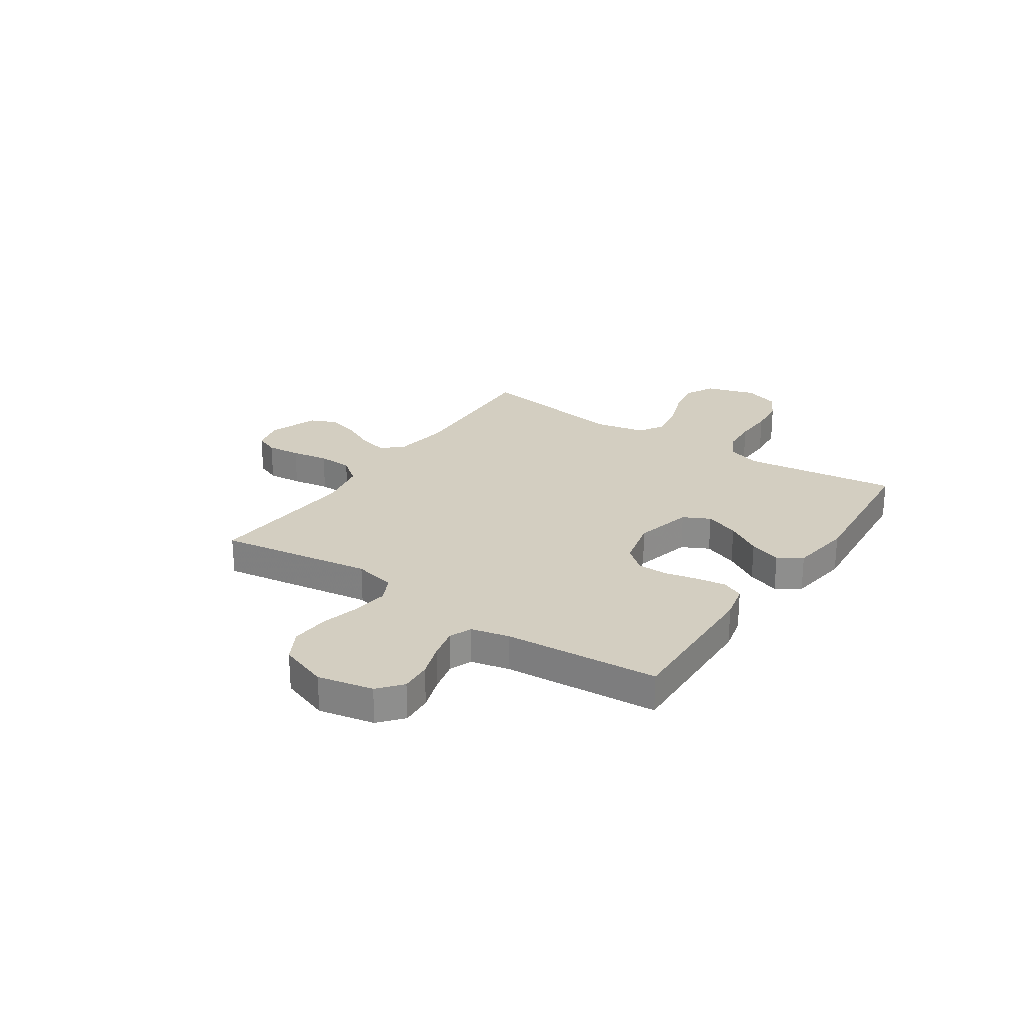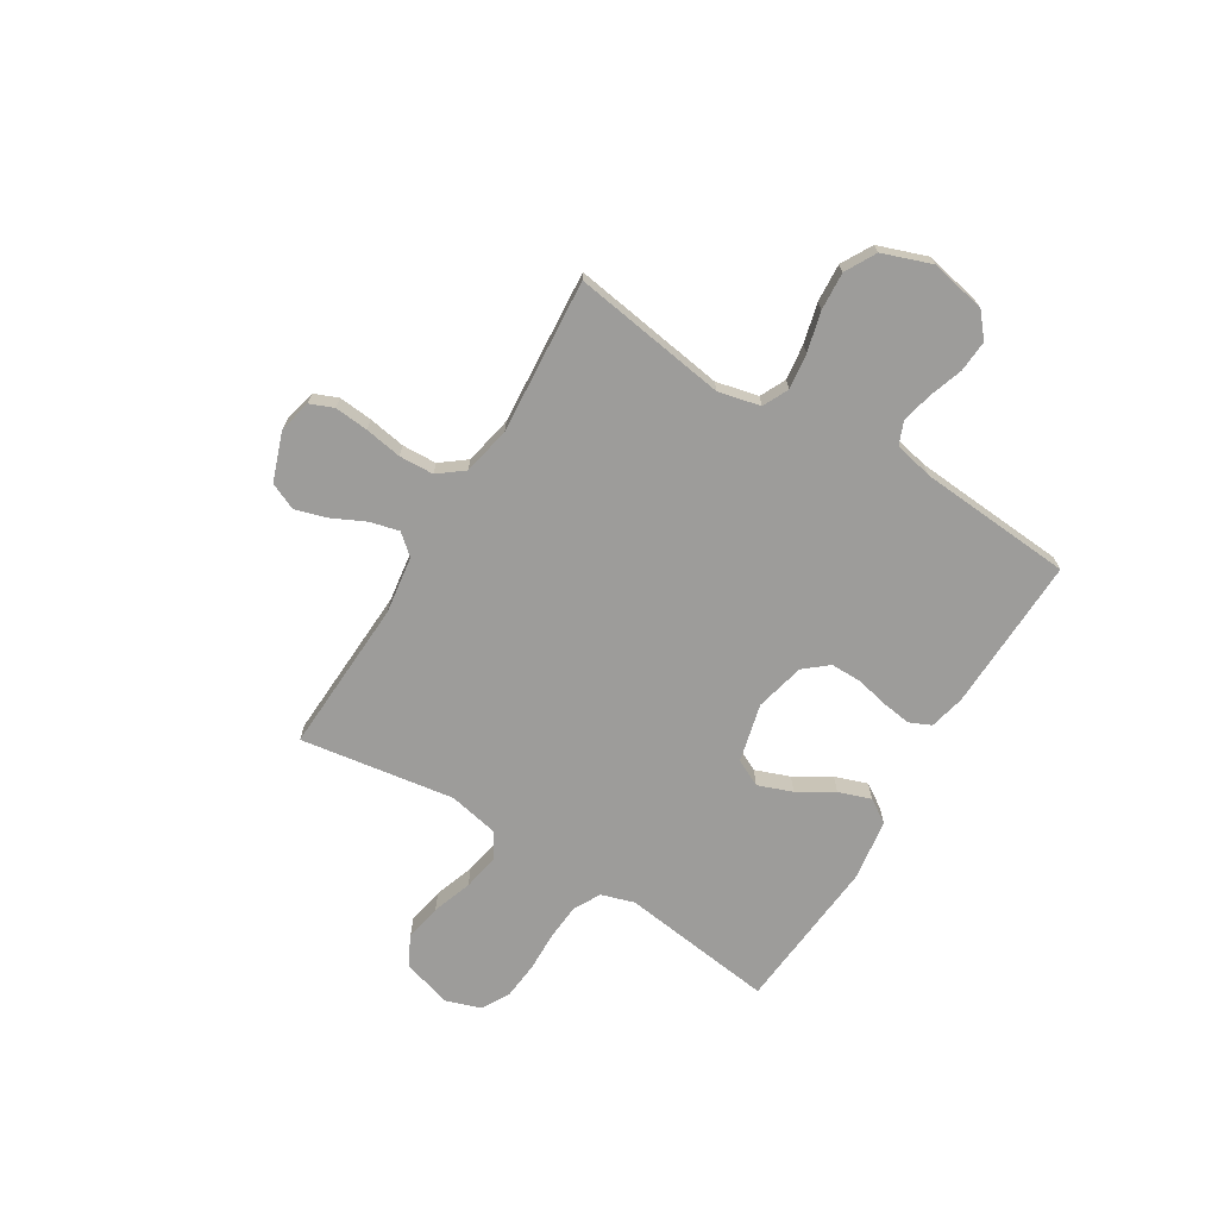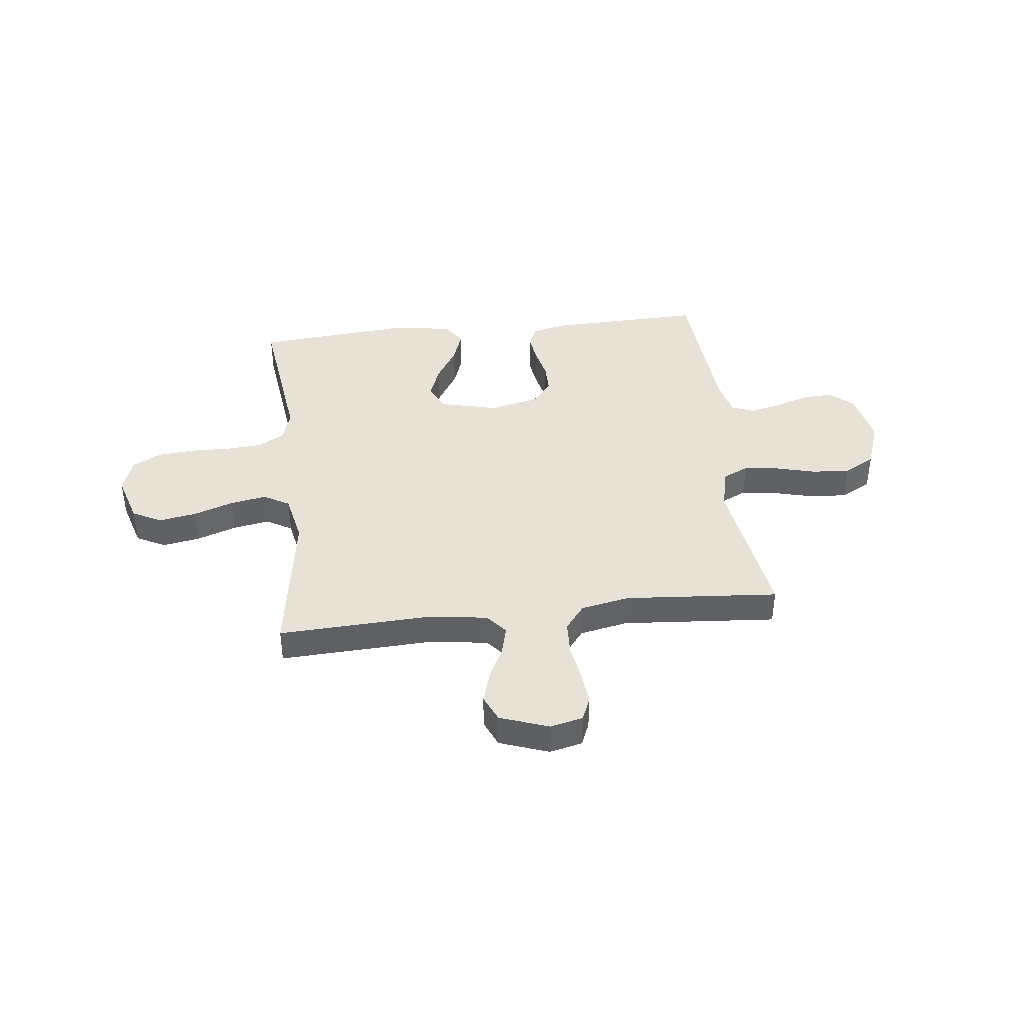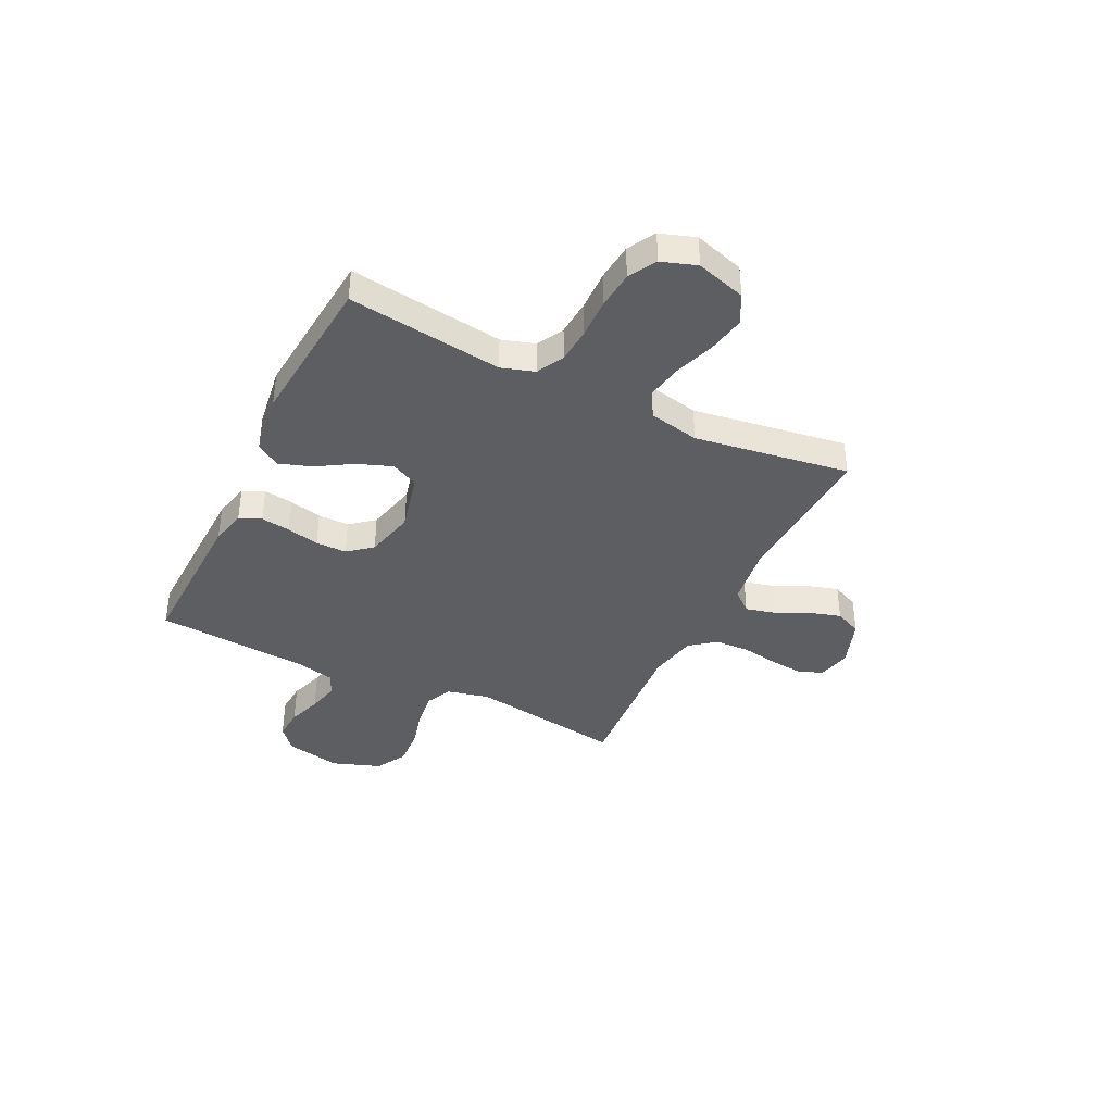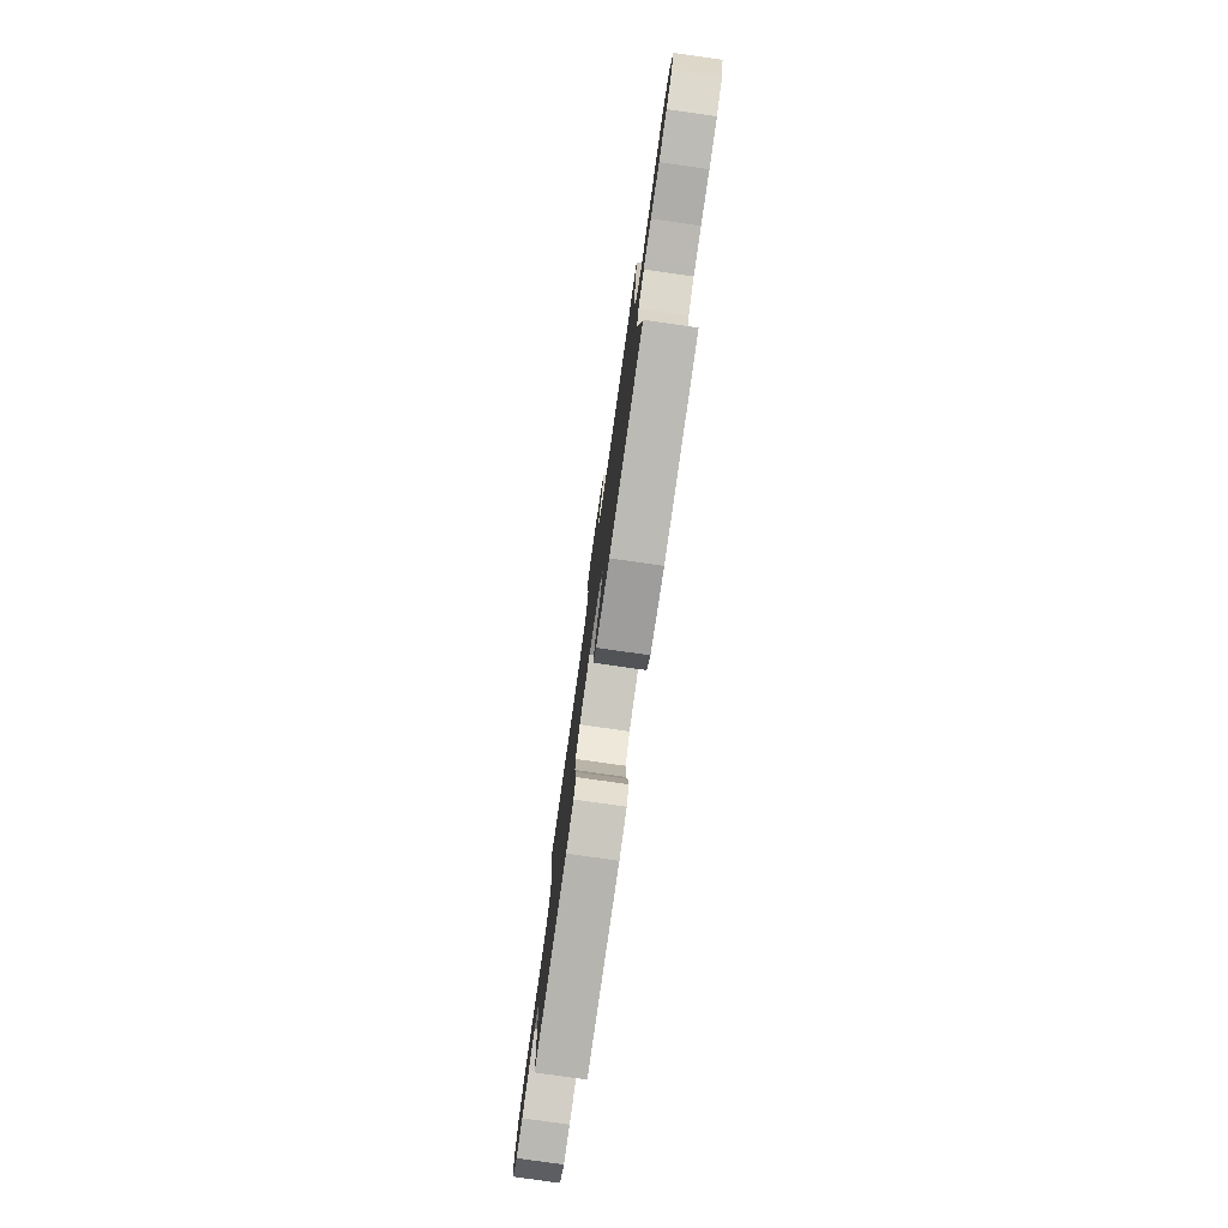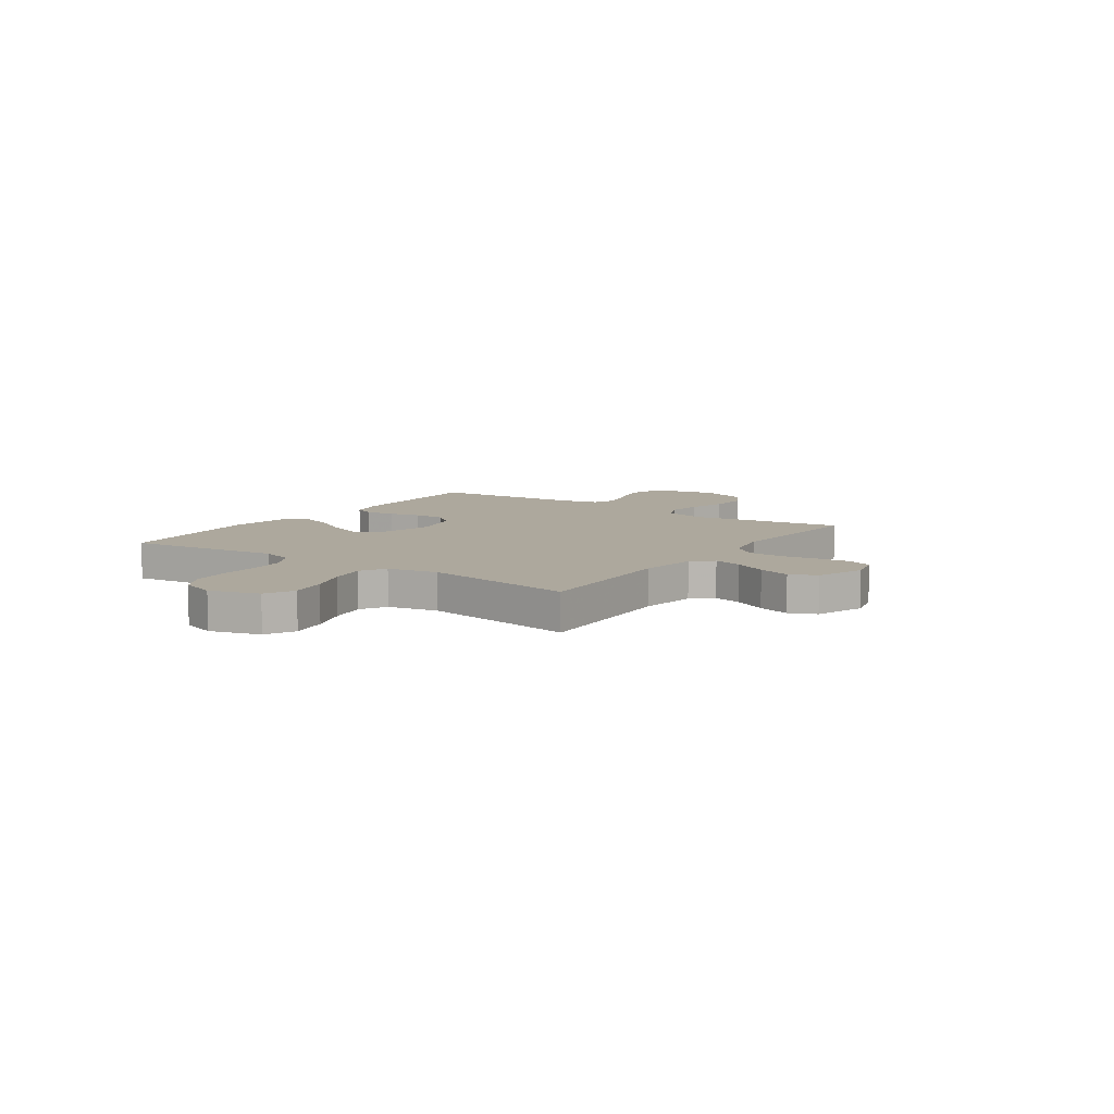
<metadata>
{"format":"obj","ext":"obj","renderer":"f3d","projection":"perspective","resolution":1024,"background":"white","views":[{"elev":25.0,"azim":123.9,"up":"+Y"},{"elev":-70.2,"azim":58.5,"up":"+Y"},{"elev":40.4,"azim":-6.5,"up":"+Y"},{"elev":-39.3,"azim":-116.2,"up":"+Y"},{"elev":-78.6,"azim":-98.1,"up":"+Z"},{"elev":8.7,"azim":-55.2,"up":"+Y"}]}
</metadata>
<code>
v -0.5 0.07 0.5
v -0.2 0.07 0.486
v -0.088 0.07 0.502
v -0.054 0.07 0.542
v -0.068 0.07 0.598
v -0.099 0.07 0.662
v -0.118 0.07 0.725
v -0.095 0.07 0.777
v 0 0.07 0.811
v 0.064 0.07 0.796
v 0.083 0.07 0.75
v 0.077 0.07 0.684
v 0.065 0.07 0.612
v 0.068 0.07 0.545
v 0.106 0.07 0.496
v 0.2 0.07 0.477
v 0.5 0.07 0.5
v 0.455 0.07 0.2
v 0.474 0.07 0.118
v 0.524 0.07 0.094
v 0.593 0.07 0.103
v 0.67 0.07 0.123
v 0.744 0.07 0.128
v 0.804 0.07 0.095
v 0.838 0.07 0
v 0.816 0.07 -0.108
v 0.77 0.07 -0.147
v 0.709 0.07 -0.143
v 0.643 0.07 -0.121
v 0.583 0.07 -0.107
v 0.539 0.07 -0.125
v 0.522 0.07 -0.2
v 0.5 0.07 -0.5
v 0.2 0.07 -0.491
v 0.131 0.07 -0.475
v 0.112 0.07 -0.433
v 0.12 0.07 -0.376
v 0.134 0.07 -0.313
v 0.134 0.07 -0.253
v 0.096 0.07 -0.207
v 0 0.07 -0.184
v -0.113 0.07 -0.212
v -0.139 0.07 -0.264
v -0.114 0.07 -0.331
v -0.072 0.07 -0.4
v -0.05 0.07 -0.463
v -0.08 0.07 -0.509
v -0.2 0.07 -0.526
v -0.5 0.07 -0.5
v -0.462 0.07 -0.2
v -0.482 0.07 -0.136
v -0.534 0.07 -0.108
v -0.604 0.07 -0.103
v -0.682 0.07 -0.105
v -0.754 0.07 -0.098
v -0.808 0.07 -0.068
v -0.831 0.07 0
v -0.802 0.07 0.097
v -0.745 0.07 0.126
v -0.672 0.07 0.113
v -0.595 0.07 0.086
v -0.524 0.07 0.073
v -0.474 0.07 0.102
v -0.454 0.07 0.2
v -0.5 0 0.5
v -0.2 0 0.486
v -0.088 0 0.502
v -0.054 0 0.542
v -0.068 0 0.598
v -0.099 0 0.662
v -0.118 0 0.725
v -0.095 0 0.777
v 0 0 0.811
v 0.064 0 0.796
v 0.083 0 0.75
v 0.077 0 0.684
v 0.065 0 0.612
v 0.068 0 0.545
v 0.106 0 0.496
v 0.2 0 0.477
v 0.5 0 0.5
v 0.455 0 0.2
v 0.474 0 0.118
v 0.524 0 0.094
v 0.593 0 0.103
v 0.67 0 0.123
v 0.744 0 0.128
v 0.804 0 0.095
v 0.838 0 0
v 0.816 0 -0.108
v 0.77 0 -0.147
v 0.709 0 -0.143
v 0.643 0 -0.121
v 0.583 0 -0.107
v 0.539 0 -0.125
v 0.522 0 -0.2
v 0.5 0 -0.5
v 0.2 0 -0.491
v 0.131 0 -0.475
v 0.112 0 -0.433
v 0.12 0 -0.376
v 0.134 0 -0.313
v 0.134 0 -0.253
v 0.096 0 -0.207
v 0 0 -0.184
v -0.113 0 -0.212
v -0.139 0 -0.264
v -0.114 0 -0.331
v -0.072 0 -0.4
v -0.05 0 -0.463
v -0.08 0 -0.509
v -0.2 0 -0.526
v -0.5 0 -0.5
v -0.462 0 -0.2
v -0.482 0 -0.136
v -0.534 0 -0.108
v -0.604 0 -0.103
v -0.682 0 -0.105
v -0.754 0 -0.098
v -0.808 0 -0.068
v -0.831 0 0
v -0.802 0 0.097
v -0.745 0 0.126
v -0.672 0 0.113
v -0.595 0 0.086
v -0.524 0 0.073
v -0.474 0 0.102
v -0.454 0 0.2
f 59 60 61
f 58 59 61
f 57 58 61
f 56 57 61
f 55 56 61
f 54 55 61
f 53 54 61
f 52 53 61 62
f 51 52 62 63
f 48 49 50
f 47 48 50
f 46 47 50
f 45 46 50
f 44 45 50
f 51 63 64
f 50 51 64
f 44 50 64
f 43 44 64
f 36 37 38
f 35 36 38
f 34 35 38
f 33 34 38
f 32 33 38
f 31 32 38 39
f 30 31 39 40
f 27 28 29
f 26 27 29
f 25 26 29
f 24 25 29
f 23 24 29
f 22 23 29
f 21 22 29
f 20 21 29 30
f 30 40 41
f 20 30 41
f 19 20 41
f 16 17 18
f 19 41 42
f 18 19 42
f 16 18 42
f 15 16 42
f 11 12 13
f 10 11 13
f 9 10 13
f 8 9 13
f 7 8 13
f 6 7 13
f 5 6 13
f 4 5 13 14
f 64 1 2
f 43 64 2
f 42 43 2
f 14 15 42
f 4 14 42
f 3 4 42
f 2 3 42
f 125 124 123
f 125 123 122
f 125 122 121
f 125 121 120
f 125 120 119
f 125 119 118
f 125 118 117
f 126 125 117 116
f 127 126 116 115
f 114 113 112
f 114 112 111
f 114 111 110
f 114 110 109
f 114 109 108
f 128 127 115
f 128 115 114
f 128 114 108
f 128 108 107
f 102 101 100
f 102 100 99
f 102 99 98
f 102 98 97
f 102 97 96
f 103 102 96 95
f 104 103 95 94
f 93 92 91
f 93 91 90
f 93 90 89
f 93 89 88
f 93 88 87
f 93 87 86
f 93 86 85
f 94 93 85 84
f 105 104 94
f 105 94 84
f 105 84 83
f 82 81 80
f 106 105 83
f 106 83 82
f 106 82 80
f 106 80 79
f 77 76 75
f 77 75 74
f 77 74 73
f 77 73 72
f 77 72 71
f 77 71 70
f 77 70 69
f 78 77 69 68
f 66 65 128
f 66 128 107
f 66 107 106
f 106 79 78
f 106 78 68
f 106 68 67
f 106 67 66
f 1 65 66 2
f 2 66 67 3
f 3 67 68 4
f 4 68 69 5
f 5 69 70 6
f 6 70 71 7
f 7 71 72 8
f 8 72 73 9
f 9 73 74 10
f 10 74 75 11
f 11 75 76 12
f 12 76 77 13
f 13 77 78 14
f 14 78 79 15
f 15 79 80 16
f 16 80 81 17
f 17 81 82 18
f 18 82 83 19
f 19 83 84 20
f 20 84 85 21
f 21 85 86 22
f 22 86 87 23
f 23 87 88 24
f 24 88 89 25
f 25 89 90 26
f 26 90 91 27
f 27 91 92 28
f 28 92 93 29
f 29 93 94 30
f 30 94 95 31
f 31 95 96 32
f 32 96 97 33
f 33 97 98 34
f 34 98 99 35
f 35 99 100 36
f 36 100 101 37
f 37 101 102 38
f 38 102 103 39
f 39 103 104 40
f 40 104 105 41
f 41 105 106 42
f 42 106 107 43
f 43 107 108 44
f 44 108 109 45
f 45 109 110 46
f 46 110 111 47
f 47 111 112 48
f 48 112 113 49
f 49 113 114 50
f 50 114 115 51
f 51 115 116 52
f 52 116 117 53
f 53 117 118 54
f 54 118 119 55
f 55 119 120 56
f 56 120 121 57
f 57 121 122 58
f 58 122 123 59
f 59 123 124 60
f 60 124 125 61
f 61 125 126 62
f 62 126 127 63
f 63 127 128 64
f 64 128 65 1

</code>
